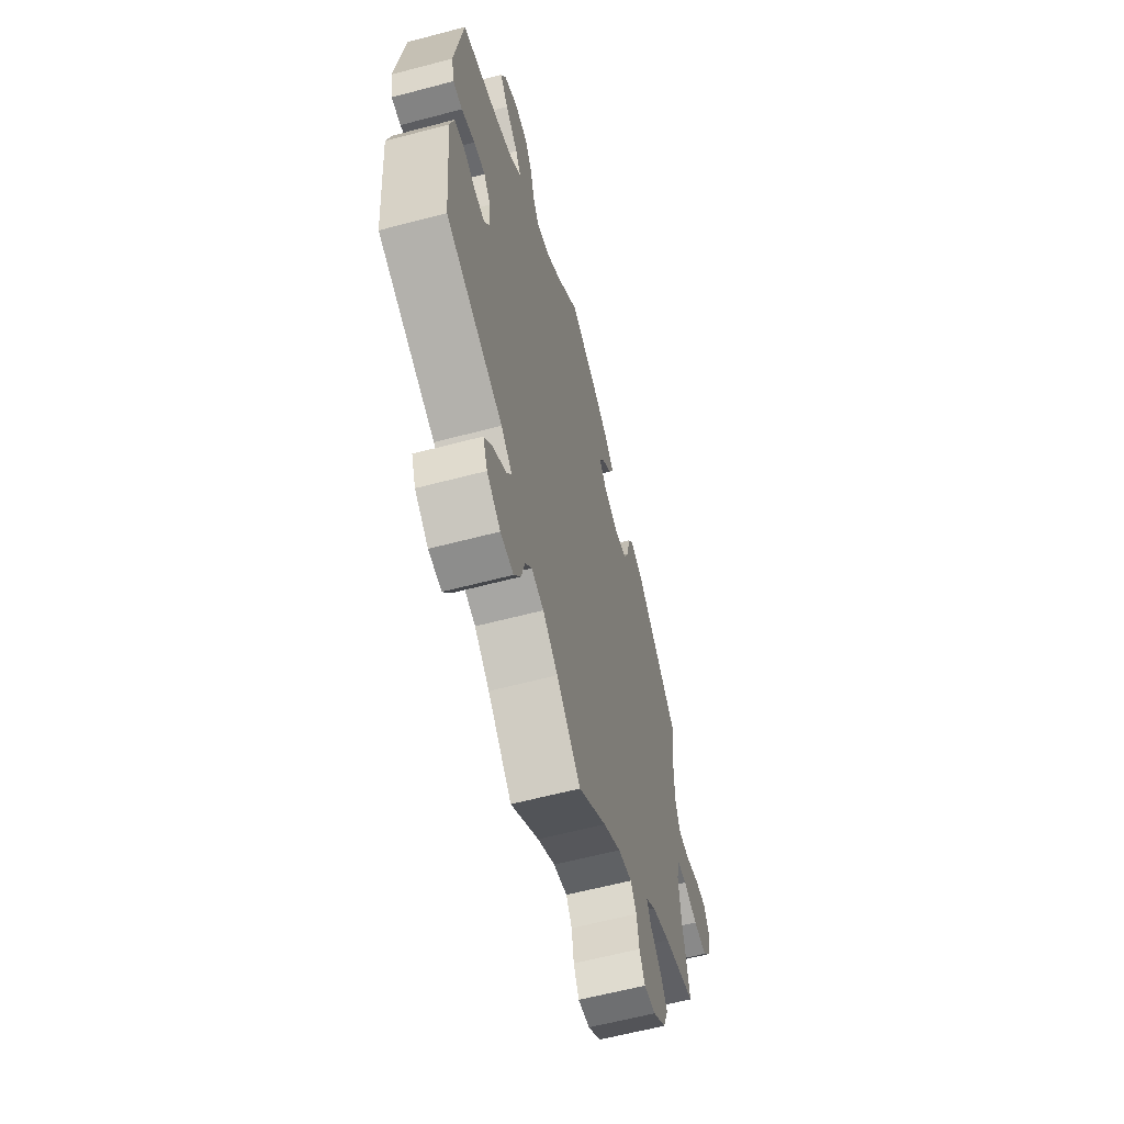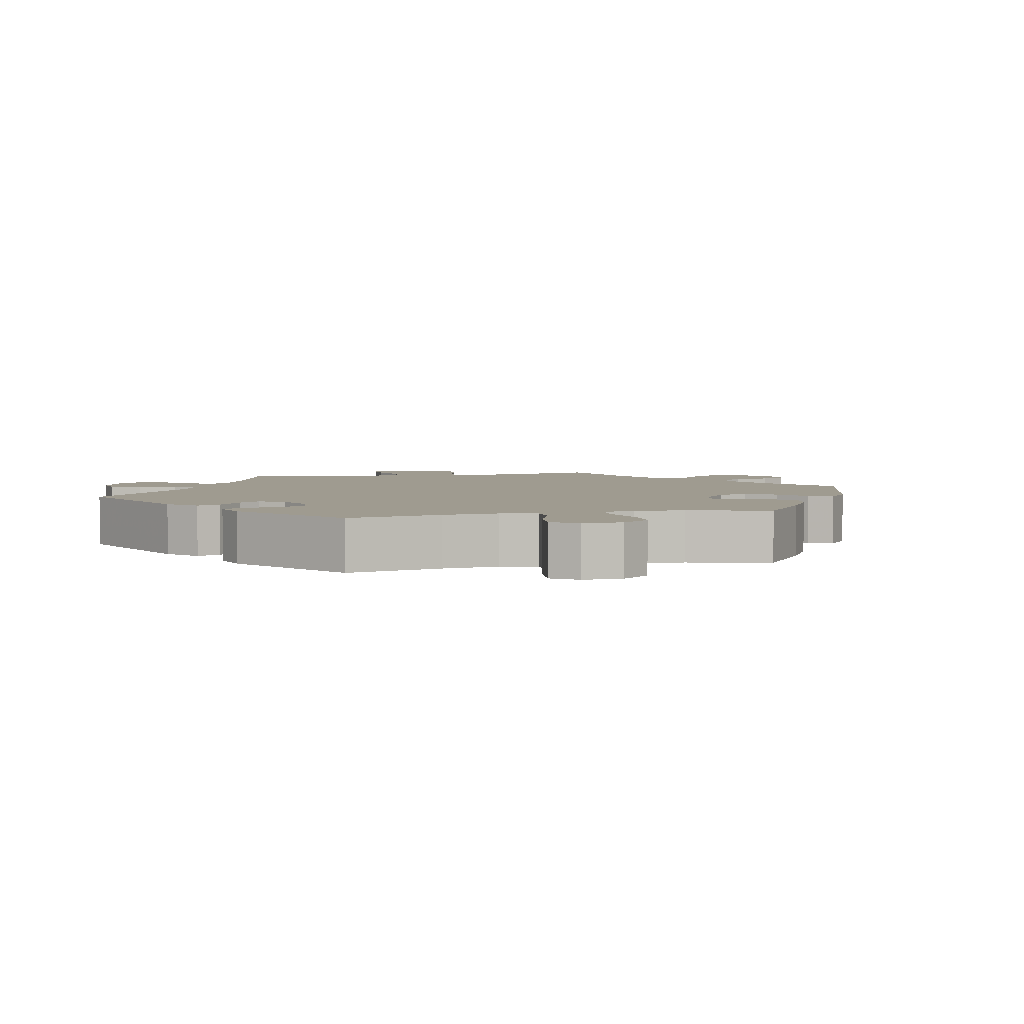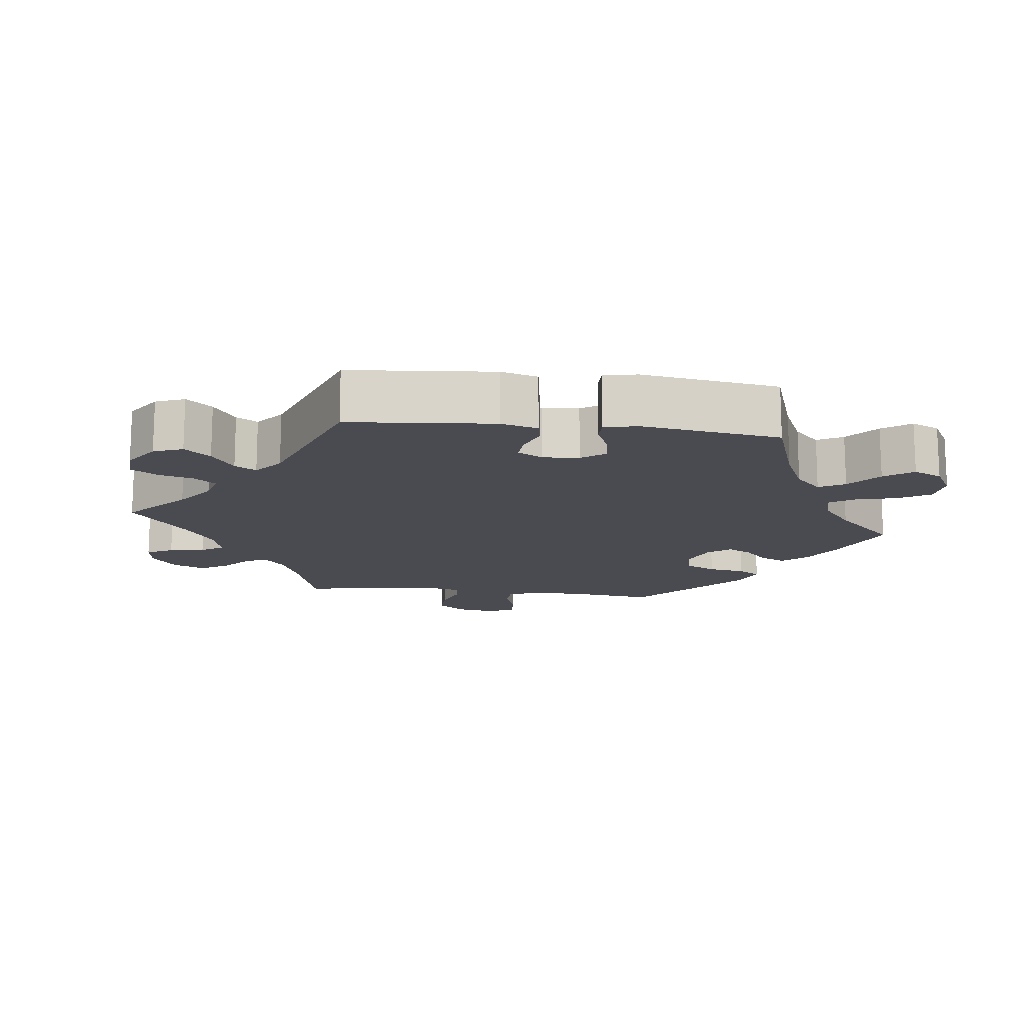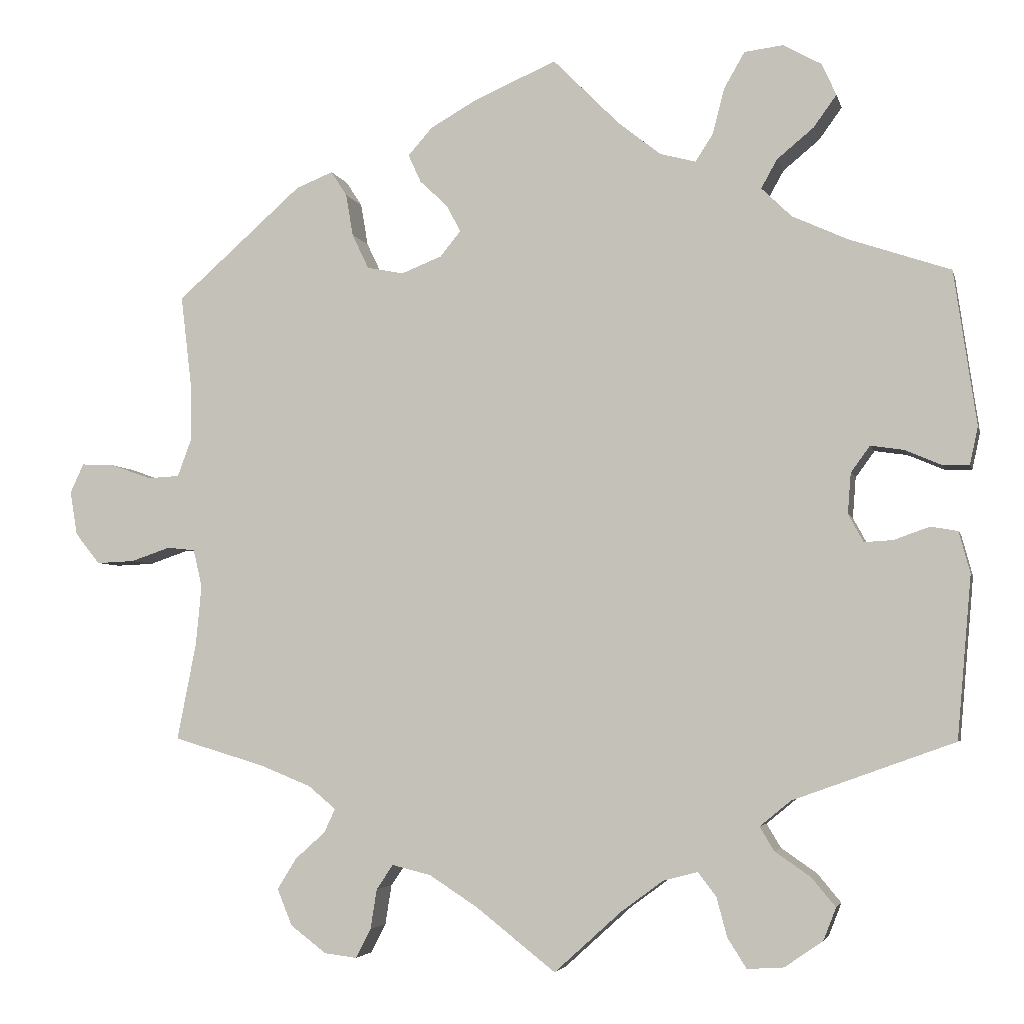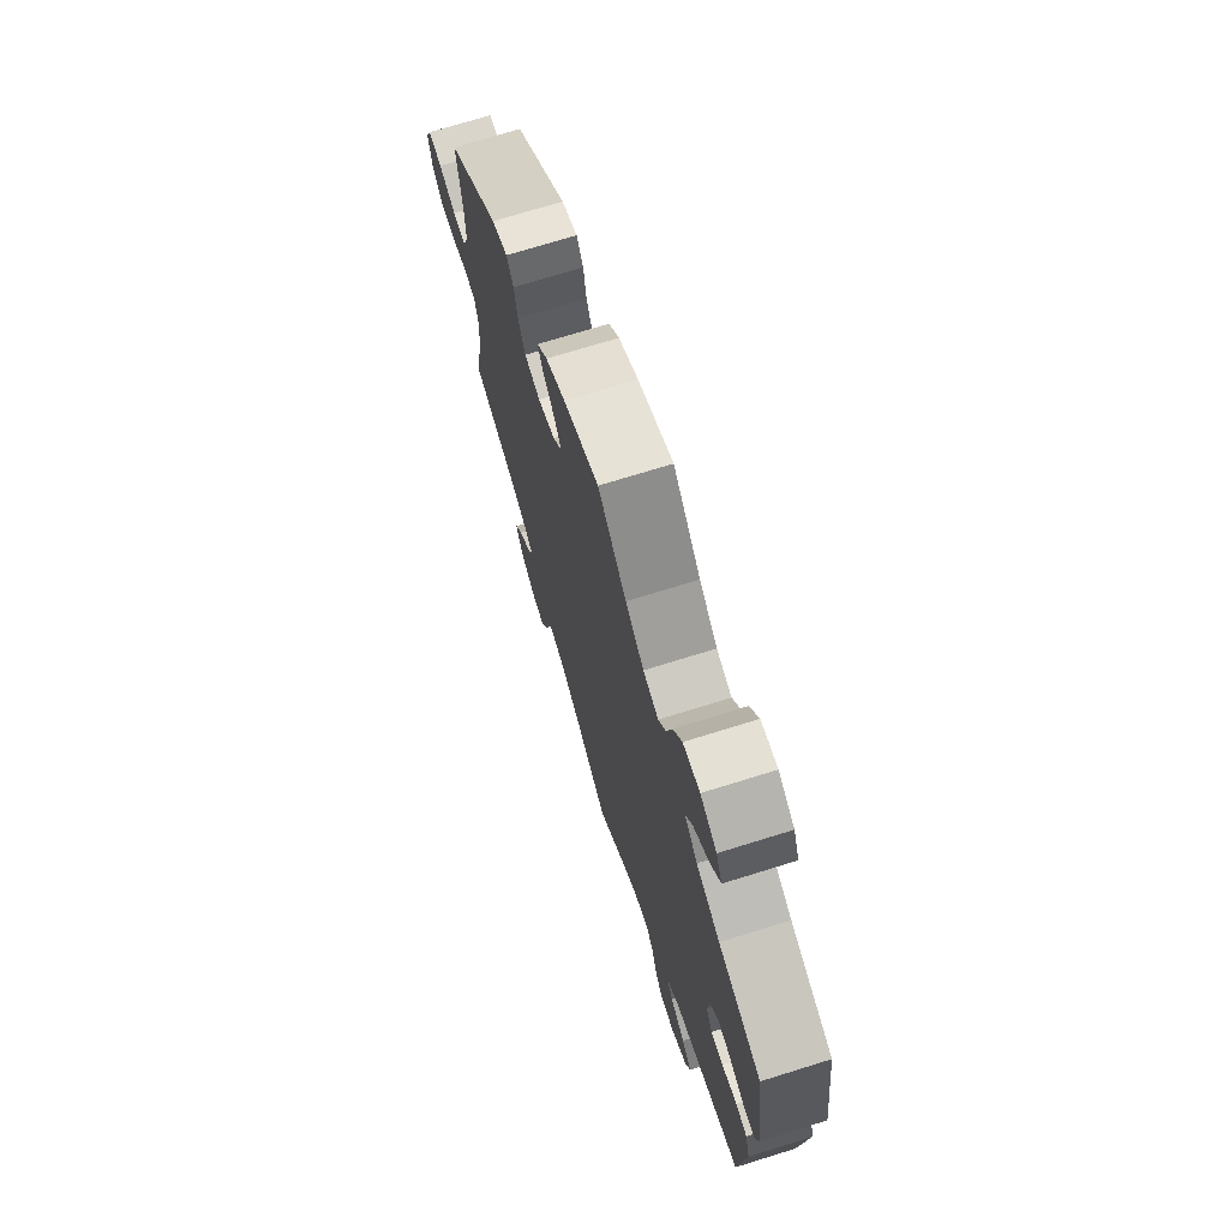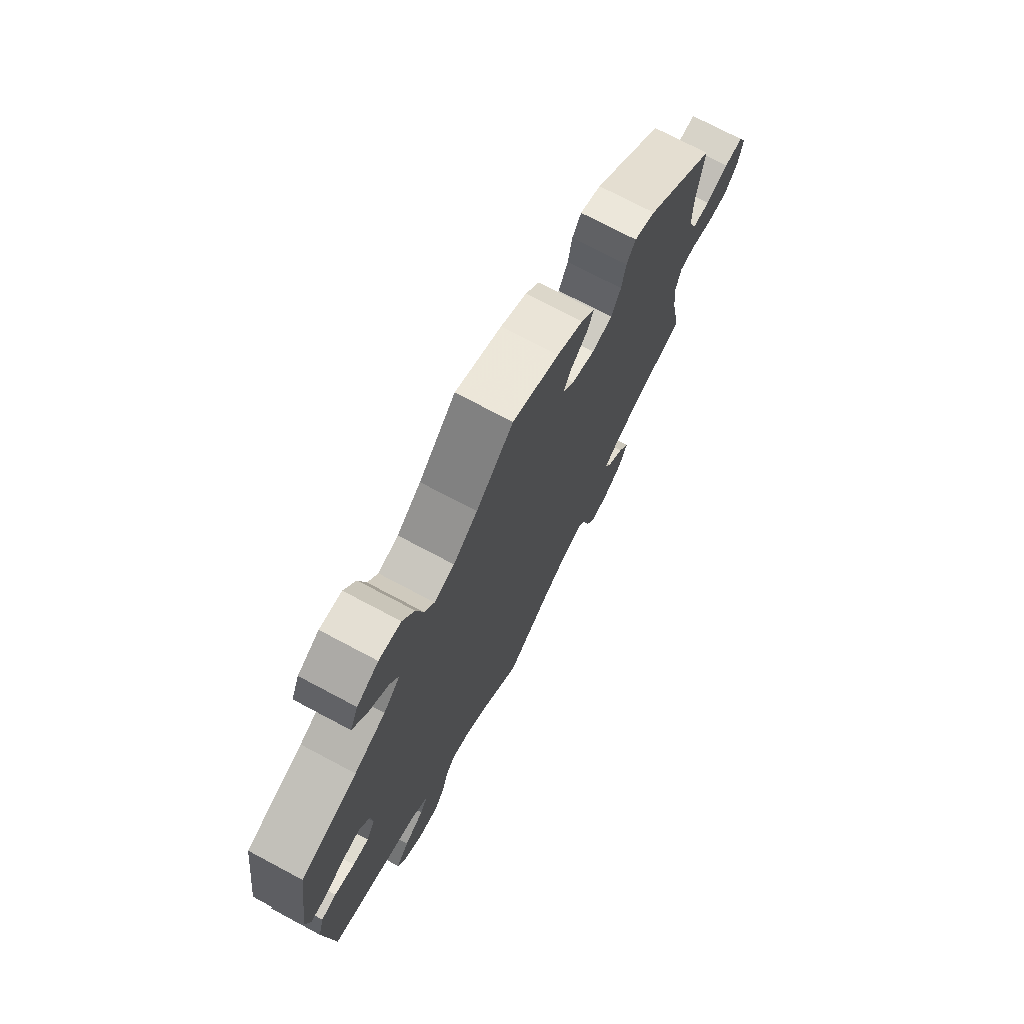
<metadata>
{"format":"obj","ext":"obj","renderer":"f3d","projection":"perspective","resolution":1024,"background":"white","views":[{"elev":-61.0,"azim":-74.9,"up":"+Z"},{"elev":4.1,"azim":-43.4,"up":"+Y"},{"elev":-14.5,"azim":-97.0,"up":"+Y"},{"elev":-4.2,"azim":-167.2,"up":"+Z"},{"elev":71.7,"azim":-107.3,"up":"+Z"},{"elev":73.4,"azim":-62.0,"up":"+Z"}]}
</metadata>
<code>
v -0.518 0.07 -0.085
v -0.504 0.07 -0.033
v -0.47 0.07 -0.027
v -0.425 0.07 -0.043
v -0.389 0.07 -0.045
v -0.37 0.07 -0.01
v -0.374 0.07 0.041
v -0.398 0.07 0.074
v -0.439 0.07 0.068
v -0.486 0.07 0.048
v -0.519 0.07 0.048
v -0.529 0.07 0.095
v -0.501 0.07 0.289
v -0.374 0.07 0.332
v -0.304 0.07 0.364
v -0.266 0.07 0.401
v -0.286 0.07 0.437
v -0.332 0.07 0.475
v -0.361 0.07 0.515
v -0.343 0.07 0.555
v -0.295 0.07 0.582
v -0.246 0.07 0.576
v -0.22 0.07 0.531
v -0.205 0.07 0.473
v -0.183 0.07 0.439
v -0.138 0.07 0.451
v -0.084 0.07 0.494
v -0.001 0.07 0.578
v 0.103 0.07 0.533
v 0.161 0.07 0.5
v 0.192 0.07 0.465
v 0.176 0.07 0.43
v 0.141 0.07 0.397
v 0.123 0.07 0.363
v 0.149 0.07 0.331
v 0.2 0.07 0.311
v 0.246 0.07 0.32
v 0.267 0.07 0.364
v 0.276 0.07 0.417
v 0.296 0.07 0.448
v 0.343 0.07 0.429
v 0.501 0.07 0.289
v 0.487 0.07 0.171
v 0.487 0.07 0.1
v 0.504 0.07 0.054
v 0.544 0.07 0.052
v 0.595 0.07 0.07
v 0.637 0.07 0.072
v 0.654 0.07 0.035
v 0.645 0.07 -0.02
v 0.614 0.07 -0.059
v 0.566 0.07 -0.057
v 0.516 0.07 -0.04
v 0.481 0.07 -0.044
v 0.47 0.07 -0.091
v 0.477 0.07 -0.166
v 0.501 0.07 -0.289
v 0.387 0.07 -0.323
v 0.322 0.07 -0.349
v 0.287 0.07 -0.378
v 0.301 0.07 -0.408
v 0.339 0.07 -0.442
v 0.363 0.07 -0.481
v 0.344 0.07 -0.527
v 0.299 0.07 -0.561
v 0.258 0.07 -0.566
v 0.239 0.07 -0.529
v 0.231 0.07 -0.479
v 0.21 0.07 -0.448
v 0.161 0.07 -0.46
v 0.099 0.07 -0.5
v 0 0.07 -0.578
v -0.085 0.07 -0.501
v -0.138 0.07 -0.462
v -0.181 0.07 -0.451
v -0.204 0.07 -0.481
v -0.217 0.07 -0.53
v -0.241 0.07 -0.568
v -0.287 0.07 -0.565
v -0.335 0.07 -0.532
v -0.351 0.07 -0.491
v -0.321 0.07 -0.455
v -0.276 0.07 -0.424
v -0.258 0.07 -0.394
v -0.297 0.07 -0.362
v -0.5 0.07 -0.289
v -0.518 0 -0.085
v -0.504 0 -0.033
v -0.47 0 -0.027
v -0.425 0 -0.043
v -0.389 0 -0.045
v -0.37 0 -0.01
v -0.374 0 0.041
v -0.398 0 0.074
v -0.439 0 0.068
v -0.486 0 0.048
v -0.519 0 0.048
v -0.529 0 0.095
v -0.501 0 0.289
v -0.374 0 0.332
v -0.304 0 0.364
v -0.266 0 0.401
v -0.286 0 0.437
v -0.332 0 0.475
v -0.361 0 0.515
v -0.343 0 0.555
v -0.295 0 0.582
v -0.246 0 0.576
v -0.22 0 0.531
v -0.205 0 0.473
v -0.183 0 0.439
v -0.138 0 0.451
v -0.084 0 0.494
v -0.001 0 0.578
v 0.103 0 0.533
v 0.161 0 0.5
v 0.192 0 0.465
v 0.176 0 0.43
v 0.141 0 0.397
v 0.123 0 0.363
v 0.149 0 0.331
v 0.2 0 0.311
v 0.246 0 0.32
v 0.267 0 0.364
v 0.276 0 0.417
v 0.296 0 0.448
v 0.343 0 0.429
v 0.501 0 0.289
v 0.487 0 0.171
v 0.487 0 0.1
v 0.504 0 0.054
v 0.544 0 0.052
v 0.595 0 0.07
v 0.637 0 0.072
v 0.654 0 0.035
v 0.645 0 -0.02
v 0.614 0 -0.059
v 0.566 0 -0.057
v 0.516 0 -0.04
v 0.481 0 -0.044
v 0.47 0 -0.091
v 0.477 0 -0.166
v 0.501 0 -0.289
v 0.387 0 -0.323
v 0.322 0 -0.349
v 0.287 0 -0.378
v 0.301 0 -0.408
v 0.339 0 -0.442
v 0.363 0 -0.481
v 0.344 0 -0.527
v 0.299 0 -0.561
v 0.258 0 -0.566
v 0.239 0 -0.529
v 0.231 0 -0.479
v 0.21 0 -0.448
v 0.161 0 -0.46
v 0.099 0 -0.5
v 0 0 -0.578
v -0.085 0 -0.501
v -0.138 0 -0.462
v -0.181 0 -0.451
v -0.204 0 -0.481
v -0.217 0 -0.53
v -0.241 0 -0.568
v -0.287 0 -0.565
v -0.335 0 -0.532
v -0.351 0 -0.491
v -0.321 0 -0.455
v -0.276 0 -0.424
v -0.258 0 -0.394
v -0.297 0 -0.362
v -0.5 0 -0.289
f 85 86 1 2
f 84 85 2 3
f 80 81 82 83
f 80 83 84
f 79 80 84
f 76 77 78 79
f 75 76 79 84
f 74 75 84 3
f 71 72 73
f 70 71 73 74
f 69 70 74 3
f 65 66 67 68
f 65 68 69
f 64 65 69
f 61 62 63 64
f 60 61 64 69
f 56 57 58
f 55 56 58 59
f 54 55 59 60
f 50 51 52 53
f 50 53 54
f 49 50 54
f 46 47 48 49
f 45 46 49 54
f 44 45 54 60
f 40 41 42 43
f 38 39 40 43
f 37 38 43 44
f 36 37 44 60
f 30 31 32 33
f 30 33 34
f 27 28 29 30
f 26 27 30 34
f 25 26 34 35
f 21 22 23 24
f 21 24 25
f 20 21 25
f 17 18 19 20
f 16 17 20 25
f 15 16 25 35
f 11 12 13 14
f 9 10 11 14
f 8 9 14 15
f 7 8 15 35
f 60 69 3 4
f 6 7 35 36
f 5 6 36 60
f 4 5 60
f 88 87 172 171
f 89 88 171 170
f 169 168 167 166
f 170 169 166
f 170 166 165
f 165 164 163 162
f 170 165 162 161
f 89 170 161 160
f 159 158 157
f 160 159 157 156
f 89 160 156 155
f 154 153 152 151
f 155 154 151
f 155 151 150
f 150 149 148 147
f 155 150 147 146
f 144 143 142
f 145 144 142 141
f 146 145 141 140
f 139 138 137 136
f 140 139 136
f 140 136 135
f 135 134 133 132
f 140 135 132 131
f 146 140 131 130
f 129 128 127 126
f 129 126 125 124
f 130 129 124 123
f 146 130 123 122
f 119 118 117 116
f 120 119 116
f 116 115 114 113
f 120 116 113 112
f 121 120 112 111
f 110 109 108 107
f 111 110 107
f 111 107 106
f 106 105 104 103
f 111 106 103 102
f 121 111 102 101
f 100 99 98 97
f 100 97 96 95
f 101 100 95 94
f 121 101 94 93
f 90 89 155 146
f 122 121 93 92
f 146 122 92 91
f 146 91 90
f 1 87 88 2
f 2 88 89 3
f 3 89 90 4
f 4 90 91 5
f 5 91 92 6
f 6 92 93 7
f 7 93 94 8
f 8 94 95 9
f 9 95 96 10
f 10 96 97 11
f 11 97 98 12
f 12 98 99 13
f 13 99 100 14
f 14 100 101 15
f 15 101 102 16
f 16 102 103 17
f 17 103 104 18
f 18 104 105 19
f 19 105 106 20
f 20 106 107 21
f 21 107 108 22
f 22 108 109 23
f 23 109 110 24
f 24 110 111 25
f 25 111 112 26
f 26 112 113 27
f 27 113 114 28
f 28 114 115 29
f 29 115 116 30
f 30 116 117 31
f 31 117 118 32
f 32 118 119 33
f 33 119 120 34
f 34 120 121 35
f 35 121 122 36
f 36 122 123 37
f 37 123 124 38
f 38 124 125 39
f 39 125 126 40
f 40 126 127 41
f 41 127 128 42
f 42 128 129 43
f 43 129 130 44
f 44 130 131 45
f 45 131 132 46
f 46 132 133 47
f 47 133 134 48
f 48 134 135 49
f 49 135 136 50
f 50 136 137 51
f 51 137 138 52
f 52 138 139 53
f 53 139 140 54
f 54 140 141 55
f 55 141 142 56
f 56 142 143 57
f 57 143 144 58
f 58 144 145 59
f 59 145 146 60
f 60 146 147 61
f 61 147 148 62
f 62 148 149 63
f 63 149 150 64
f 64 150 151 65
f 65 151 152 66
f 66 152 153 67
f 67 153 154 68
f 68 154 155 69
f 69 155 156 70
f 70 156 157 71
f 71 157 158 72
f 72 158 159 73
f 73 159 160 74
f 74 160 161 75
f 75 161 162 76
f 76 162 163 77
f 77 163 164 78
f 78 164 165 79
f 79 165 166 80
f 80 166 167 81
f 81 167 168 82
f 82 168 169 83
f 83 169 170 84
f 84 170 171 85
f 85 171 172 86
f 86 172 87 1

</code>
